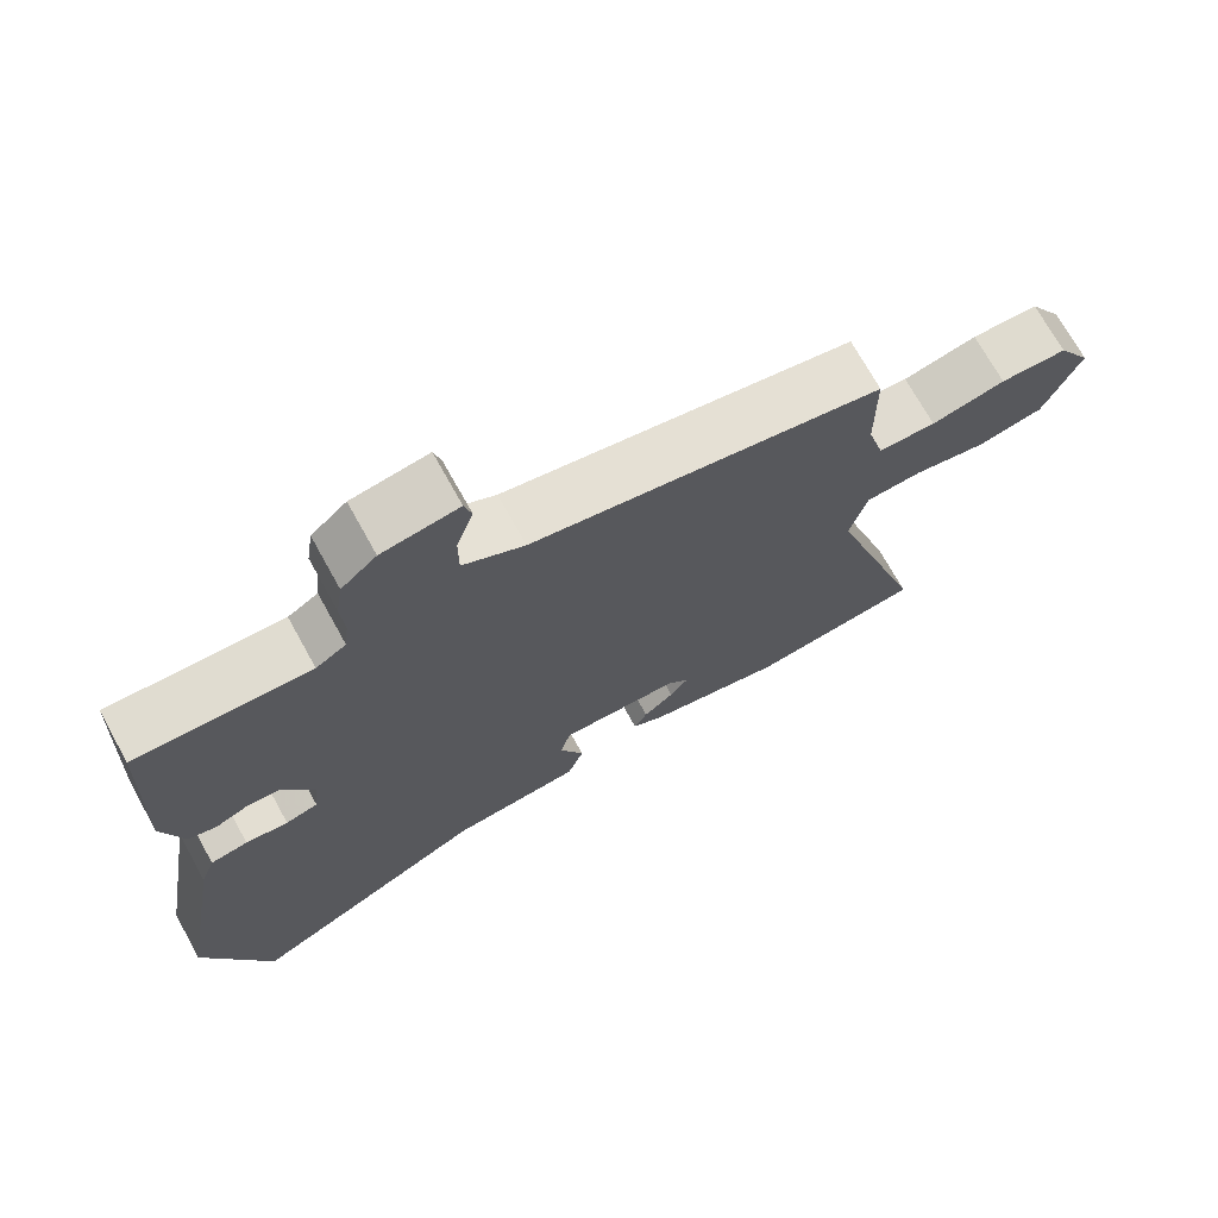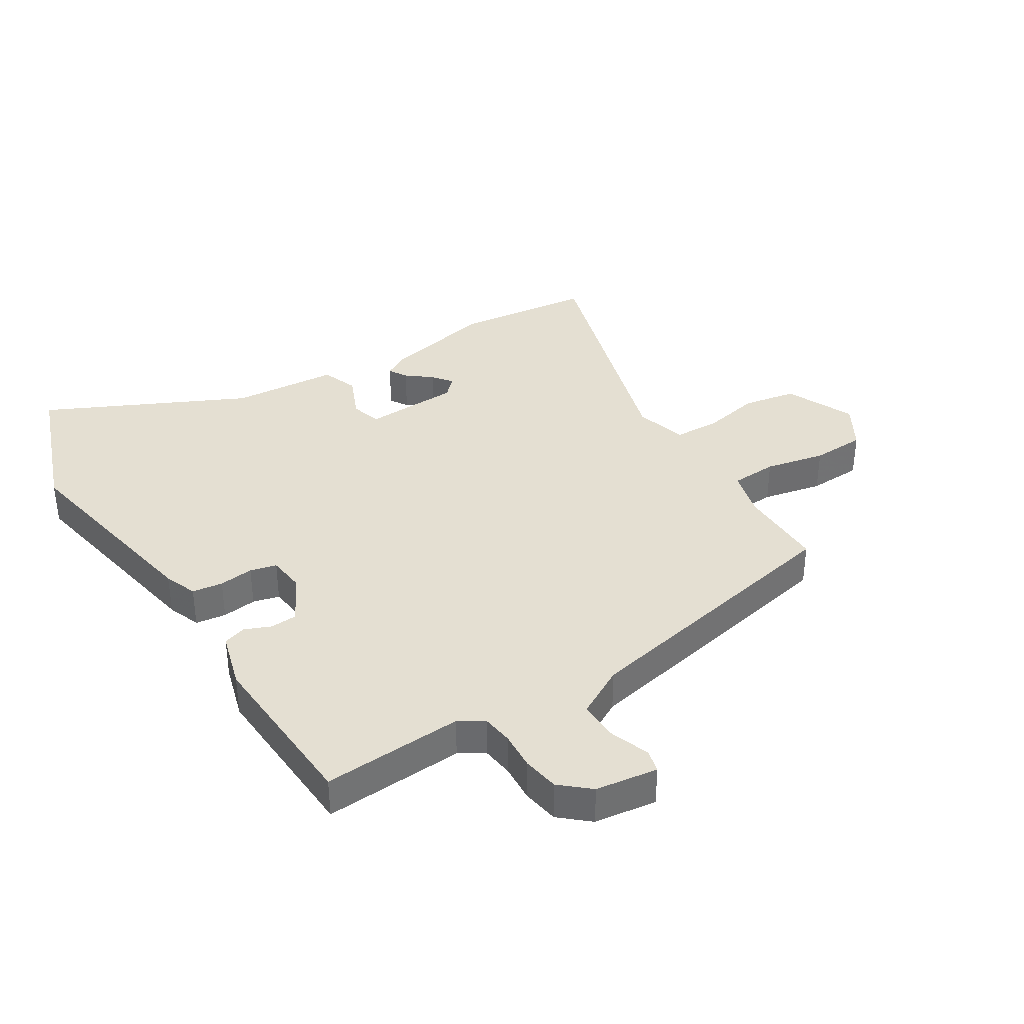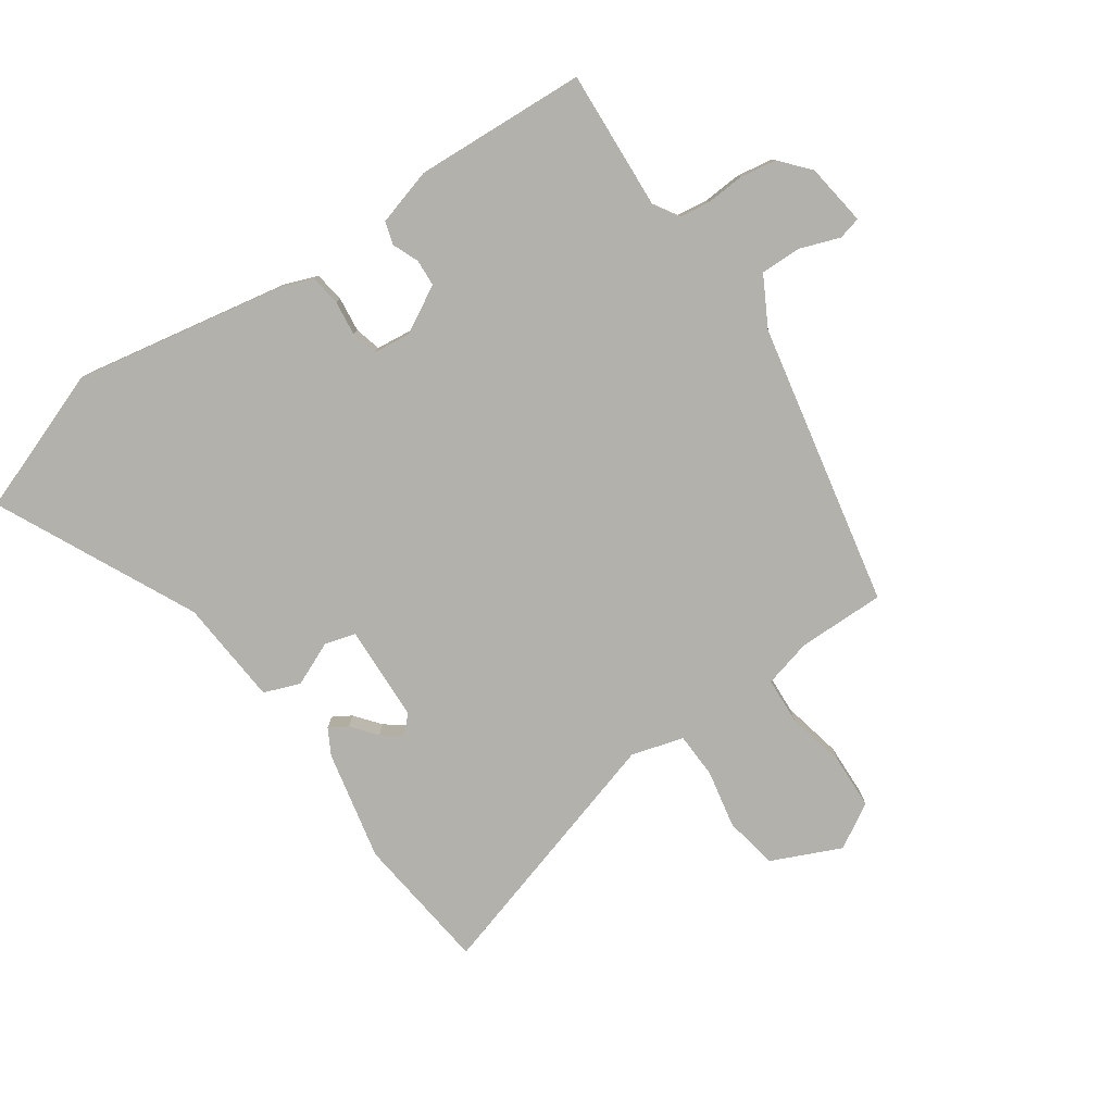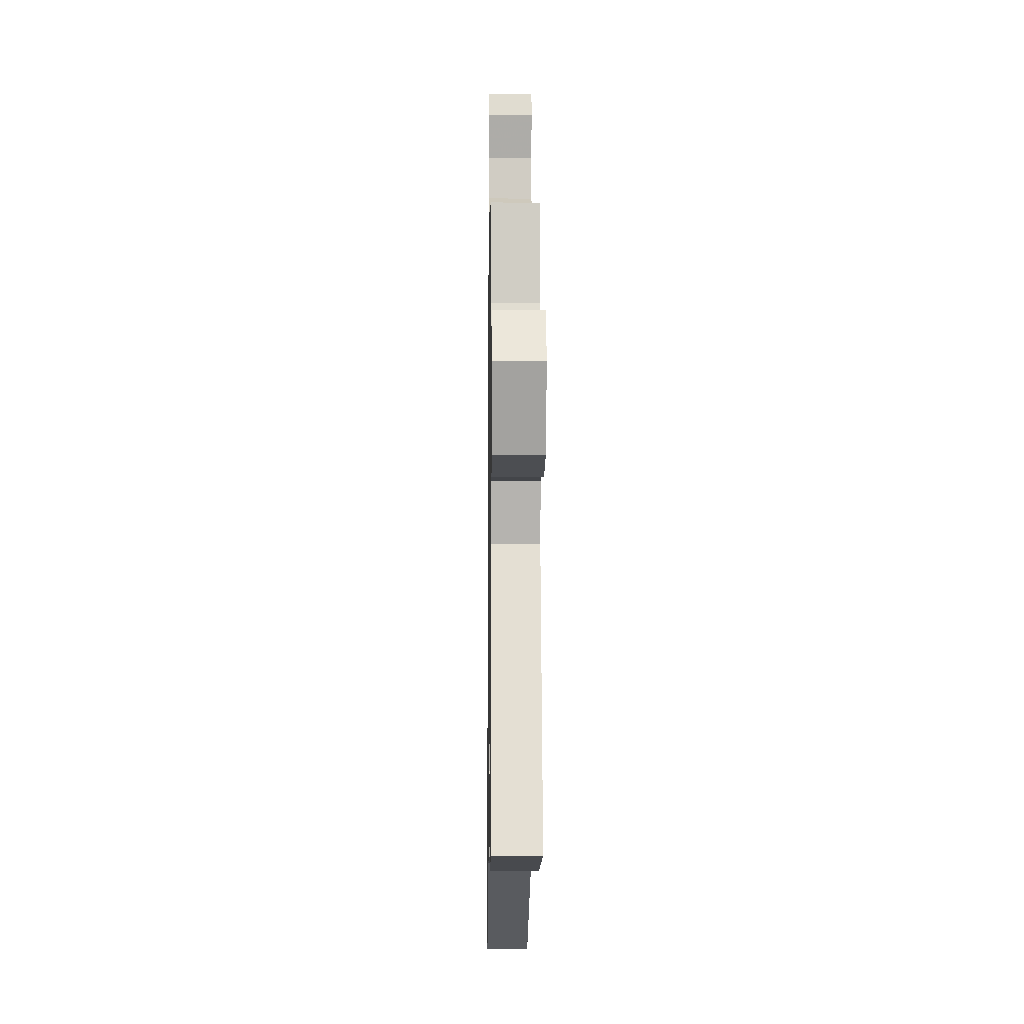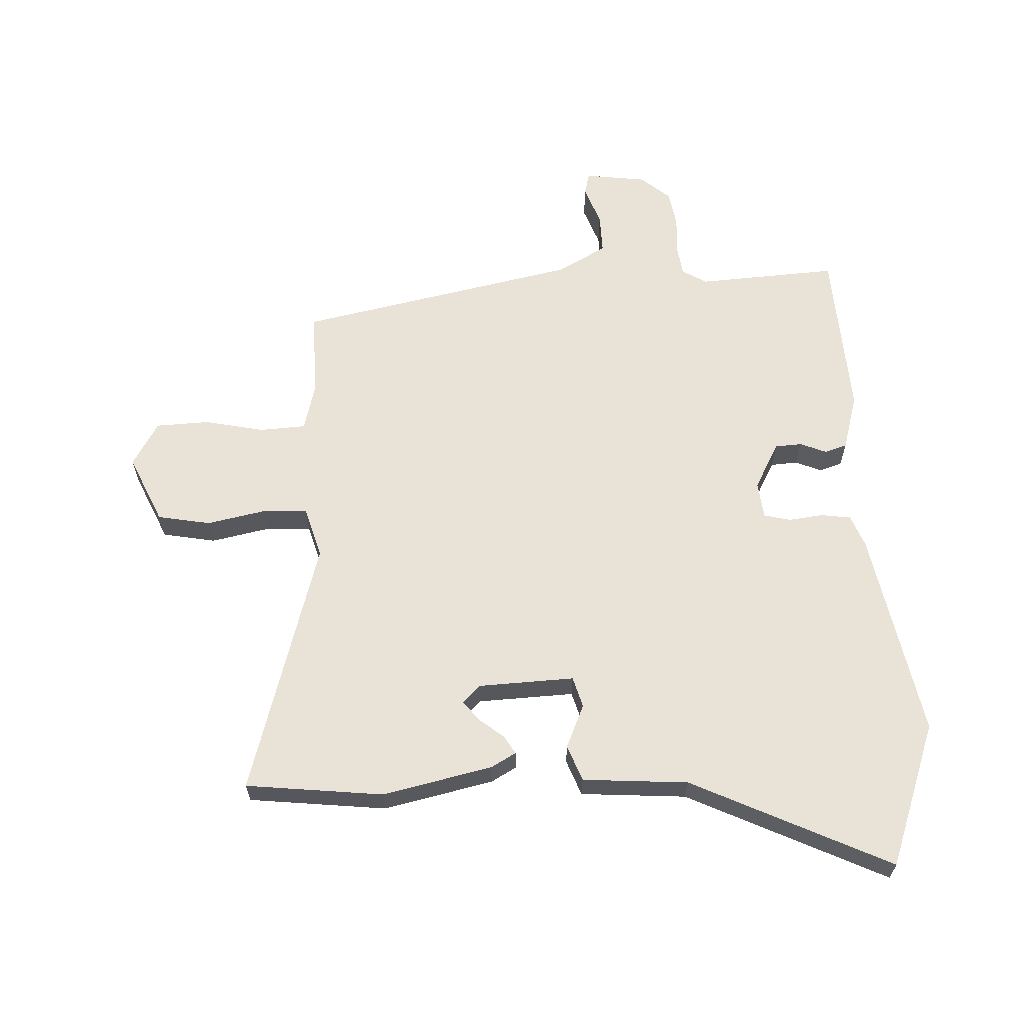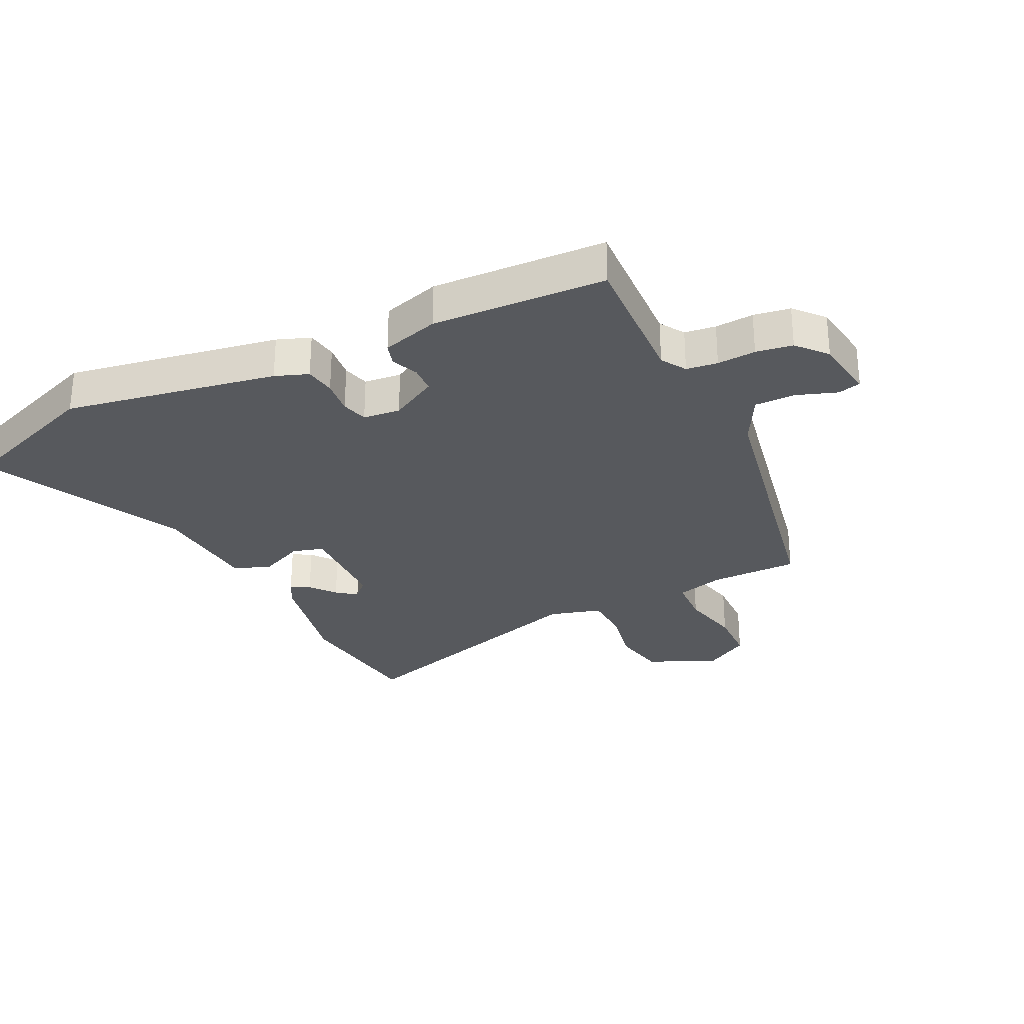
<metadata>
{"format":"obj","ext":"obj","renderer":"f3d","projection":"perspective","resolution":1024,"background":"white","views":[{"elev":71.4,"azim":-28.9,"up":"+Z"},{"elev":36.9,"azim":-32.9,"up":"+Y"},{"elev":-79.0,"azim":-56.2,"up":"+Y"},{"elev":-5.6,"azim":89.2,"up":"+Z"},{"elev":62.5,"azim":176.4,"up":"+Y"},{"elev":-29.1,"azim":-64.3,"up":"+Y"}]}
</metadata>
<code>
v -0.47 0.07 0.492
v -0.234 0.07 0.482
v -0.193 0.07 0.508
v -0.187 0.07 0.56
v -0.192 0.07 0.624
v -0.183 0.07 0.685
v -0.135 0.07 0.728
v -0.031 0.07 0.744
v -0.021 0.07 0.706
v -0.044 0.07 0.639
v -0.044 0.07 0.571
v 0.039 0.07 0.527
v 0.514 0.07 0.438
v 0.515 0.07 0.292
v 0.537 0.07 0.212
v 0.615 0.07 0.209
v 0.715 0.07 0.232
v 0.805 0.07 0.23
v 0.85 0.07 0.156
v 0.8 0.07 0.04
v 0.711 0.07 0.022
v 0.613 0.07 0.04
v 0.537 0.07 0.036
v 0.513 0.07 -0.051
v 0.647 0.07 -0.481
v 0.417 0.07 -0.511
v 0.232 0.07 -0.474
v 0.189 0.07 -0.451
v 0.207 0.07 -0.42
v 0.248 0.07 -0.386
v 0.273 0.07 -0.353
v 0.243 0.07 -0.324
v 0.082 0.07 -0.32
v 0.068 0.07 -0.372
v 0.101 0.07 -0.445
v 0.079 0.07 -0.506
v -0.098 0.07 -0.522
v -0.428 0.07 -0.687
v -0.52 0.07 -0.447
v -0.46 0.07 -0.094
v -0.44 0.07 -0.039
v -0.389 0.07 -0.031
v -0.331 0.07 -0.037
v -0.287 0.07 -0.025
v -0.281 0.07 0.037
v -0.325 0.07 0.115
v -0.37 0.07 0.117
v -0.414 0.07 0.098
v -0.452 0.07 0.109
v -0.481 0.07 0.204
v -0.47 0 0.492
v -0.234 0 0.482
v -0.193 0 0.508
v -0.187 0 0.56
v -0.192 0 0.624
v -0.183 0 0.685
v -0.135 0 0.728
v -0.031 0 0.744
v -0.021 0 0.706
v -0.044 0 0.639
v -0.044 0 0.571
v 0.039 0 0.527
v 0.514 0 0.438
v 0.515 0 0.292
v 0.537 0 0.212
v 0.615 0 0.209
v 0.715 0 0.232
v 0.805 0 0.23
v 0.85 0 0.156
v 0.8 0 0.04
v 0.711 0 0.022
v 0.613 0 0.04
v 0.537 0 0.036
v 0.513 0 -0.051
v 0.647 0 -0.481
v 0.417 0 -0.511
v 0.232 0 -0.474
v 0.189 0 -0.451
v 0.207 0 -0.42
v 0.248 0 -0.386
v 0.273 0 -0.353
v 0.243 0 -0.324
v 0.082 0 -0.32
v 0.068 0 -0.372
v 0.101 0 -0.445
v 0.079 0 -0.506
v -0.098 0 -0.522
v -0.428 0 -0.687
v -0.52 0 -0.447
v -0.46 0 -0.094
v -0.44 0 -0.039
v -0.389 0 -0.031
v -0.331 0 -0.037
v -0.287 0 -0.025
v -0.281 0 0.037
v -0.325 0 0.115
v -0.37 0 0.117
v -0.414 0 0.098
v -0.452 0 0.109
v -0.481 0 0.204
f 50 1 2
f 49 50 2
f 48 49 2
f 47 48 2
f 46 47 2 3
f 45 46 3
f 44 45 3
f 41 42 43
f 40 41 43
f 39 40 43
f 38 39 43
f 37 38 43
f 37 43 44
f 36 37 44
f 35 36 44
f 34 35 44
f 33 34 44 3
f 28 29 30
f 27 28 30
f 26 27 30
f 25 26 30
f 24 25 30 31
f 23 24 31 32
f 20 21 22
f 19 20 22
f 18 19 22
f 17 18 22
f 16 17 22
f 15 16 22 23
f 33 3 4
f 32 33 4
f 23 32 4
f 15 23 4
f 14 15 4
f 8 9 10
f 7 8 10
f 6 7 10
f 5 6 10
f 4 5 10
f 4 10 11
f 12 13 14 4
f 4 11 12
f 52 51 100
f 52 100 99
f 52 99 98
f 52 98 97
f 53 52 97 96
f 53 96 95
f 53 95 94
f 93 92 91
f 93 91 90
f 93 90 89
f 93 89 88
f 93 88 87
f 94 93 87
f 94 87 86
f 94 86 85
f 94 85 84
f 53 94 84 83
f 80 79 78
f 80 78 77
f 80 77 76
f 80 76 75
f 81 80 75 74
f 82 81 74 73
f 72 71 70
f 72 70 69
f 72 69 68
f 72 68 67
f 72 67 66
f 73 72 66 65
f 54 53 83
f 54 83 82
f 54 82 73
f 54 73 65
f 54 65 64
f 60 59 58
f 60 58 57
f 60 57 56
f 60 56 55
f 60 55 54
f 61 60 54
f 54 64 63 62
f 62 61 54
f 1 51 52 2
f 2 52 53 3
f 3 53 54 4
f 4 54 55 5
f 5 55 56 6
f 6 56 57 7
f 7 57 58 8
f 8 58 59 9
f 9 59 60 10
f 10 60 61 11
f 11 61 62 12
f 12 62 63 13
f 13 63 64 14
f 14 64 65 15
f 15 65 66 16
f 16 66 67 17
f 17 67 68 18
f 18 68 69 19
f 19 69 70 20
f 20 70 71 21
f 21 71 72 22
f 22 72 73 23
f 23 73 74 24
f 24 74 75 25
f 25 75 76 26
f 26 76 77 27
f 27 77 78 28
f 28 78 79 29
f 29 79 80 30
f 30 80 81 31
f 31 81 82 32
f 32 82 83 33
f 33 83 84 34
f 34 84 85 35
f 35 85 86 36
f 36 86 87 37
f 37 87 88 38
f 38 88 89 39
f 39 89 90 40
f 40 90 91 41
f 41 91 92 42
f 42 92 93 43
f 43 93 94 44
f 44 94 95 45
f 45 95 96 46
f 46 96 97 47
f 47 97 98 48
f 48 98 99 49
f 49 99 100 50
f 50 100 51 1

</code>
